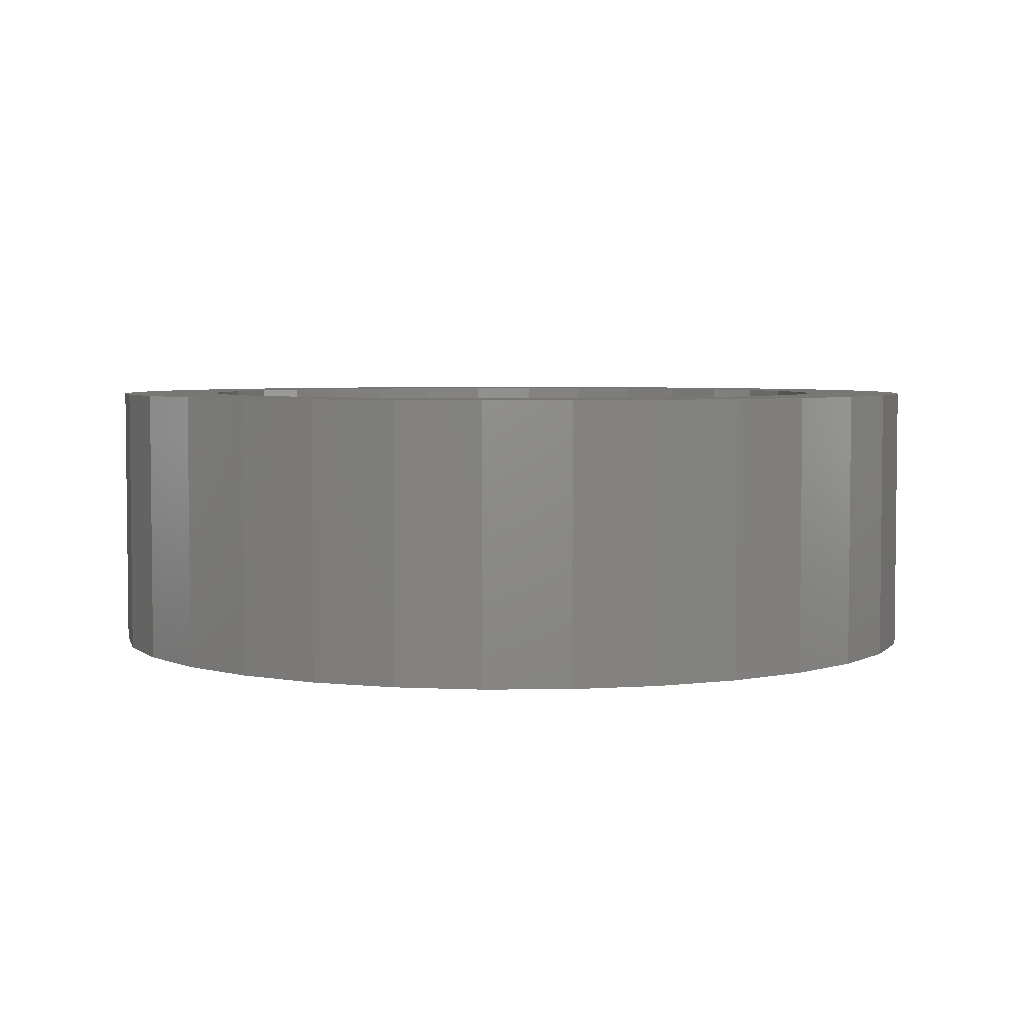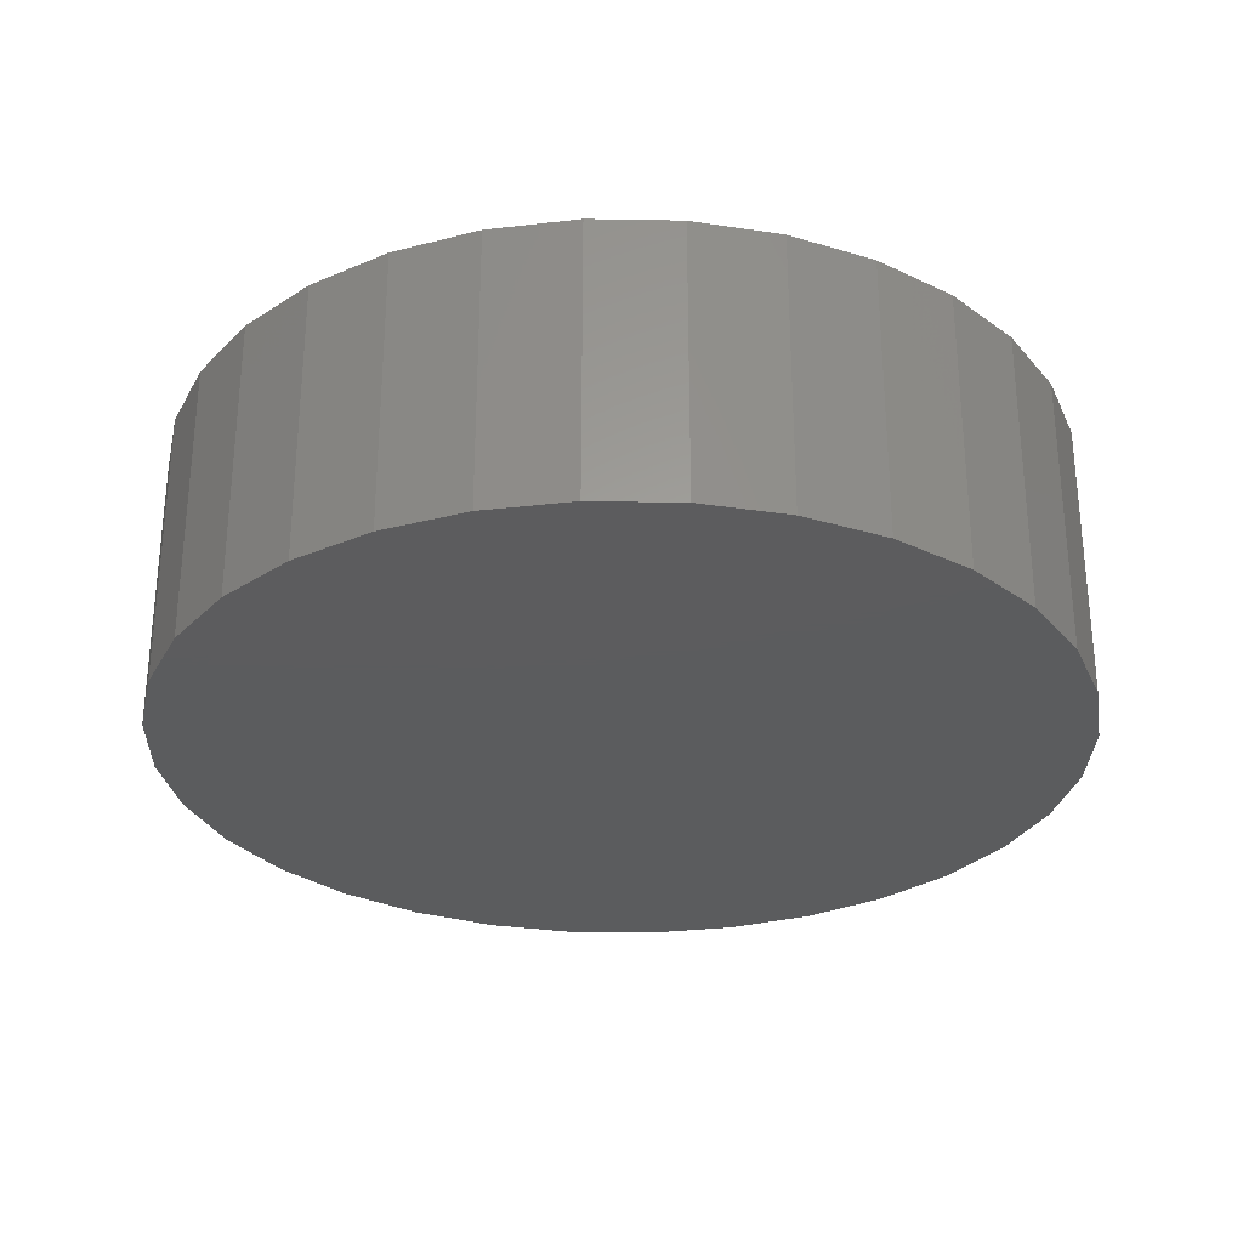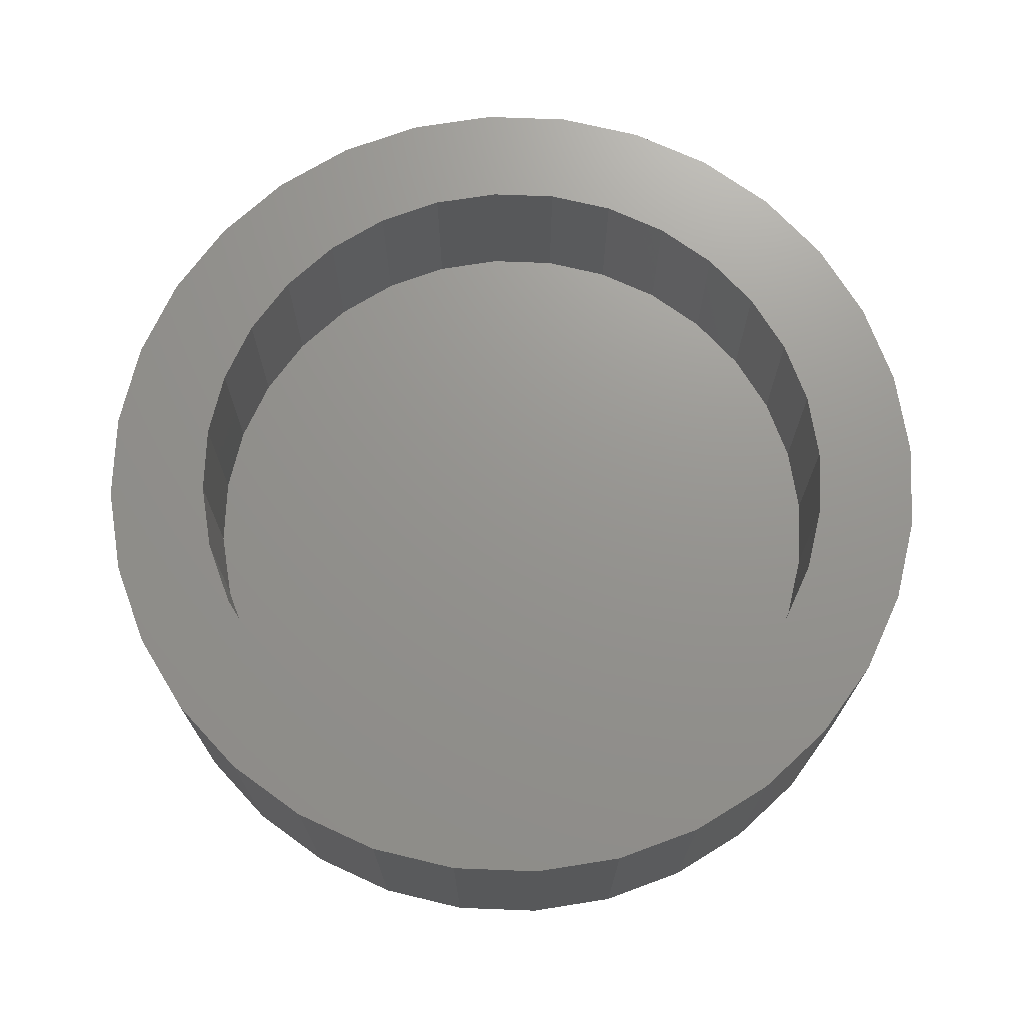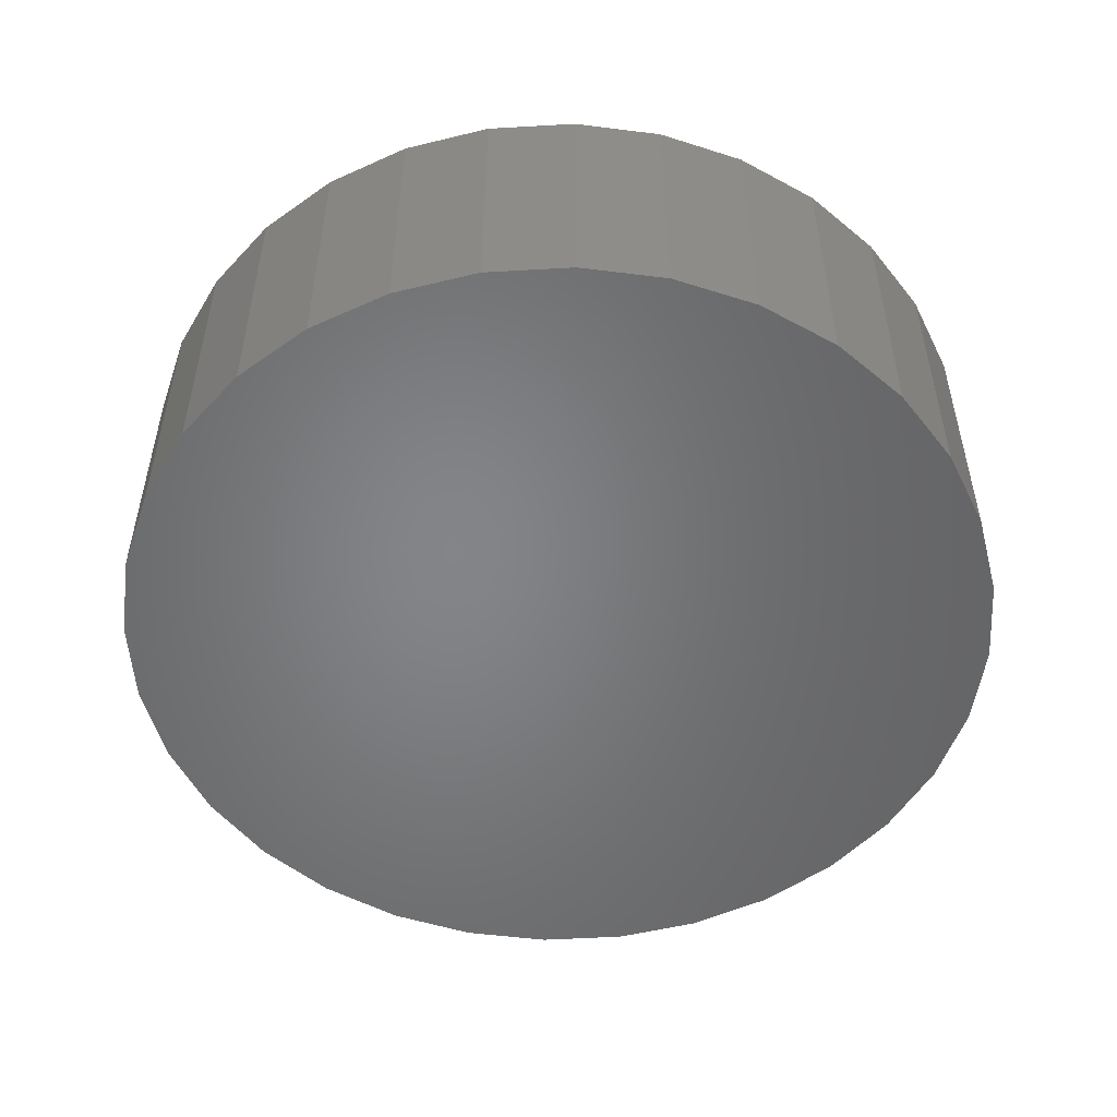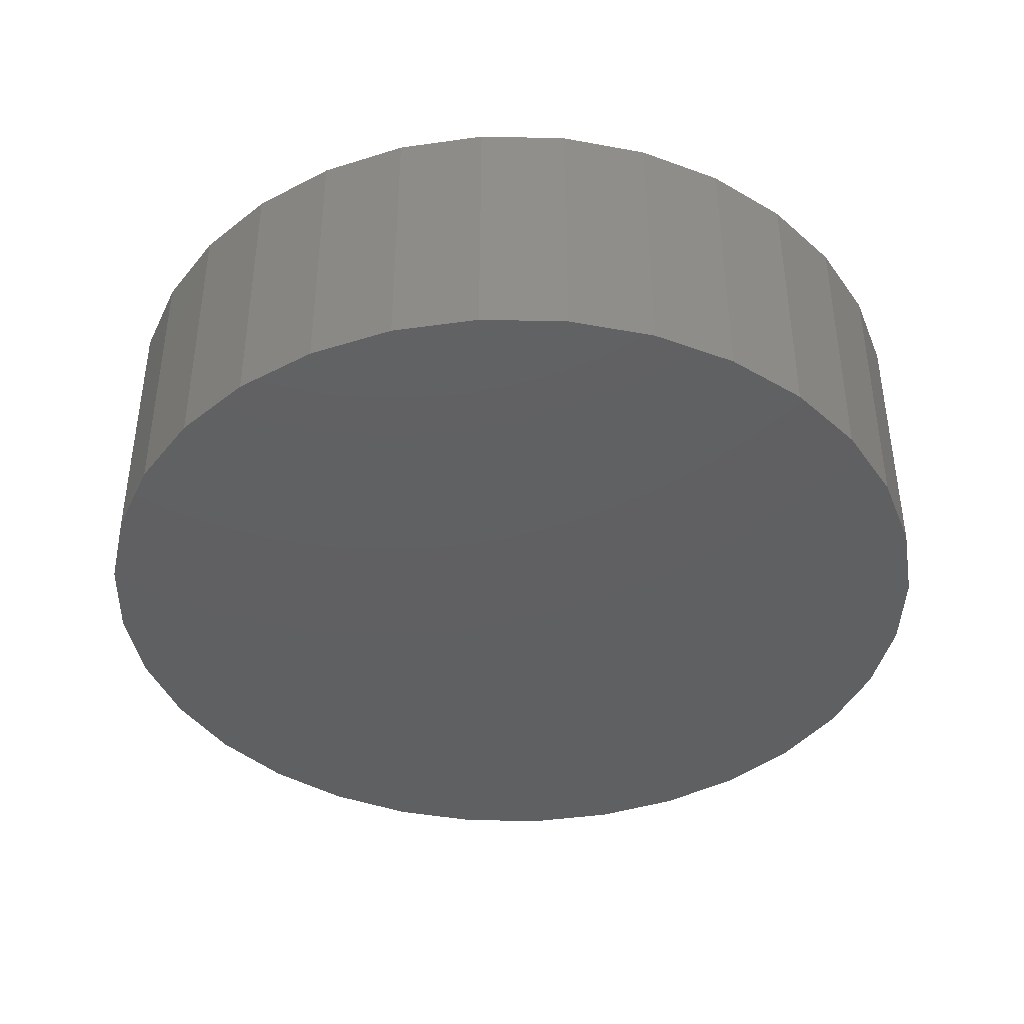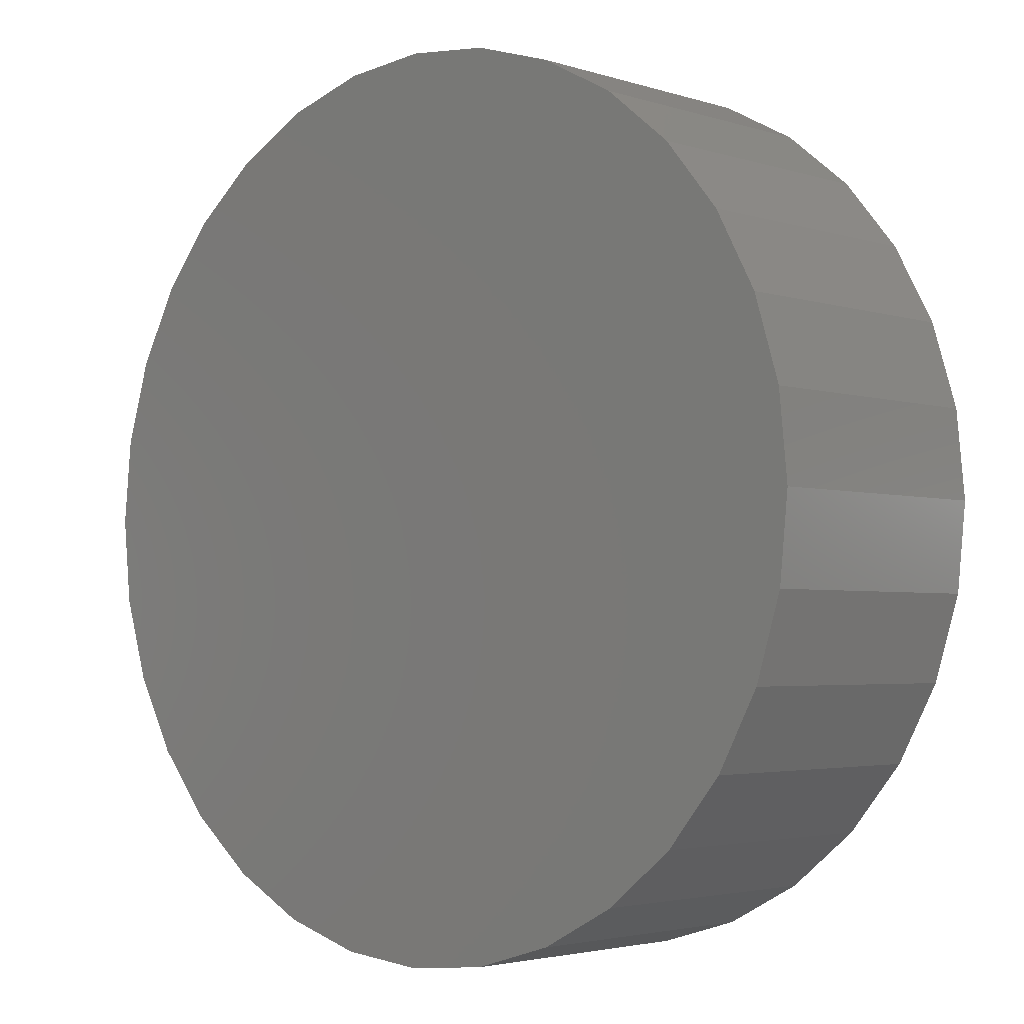
<metadata>
{"format":"stl","ext":"stl","renderer":"f3d","projection":"perspective","resolution":1024,"background":"white","views":[{"elev":4.2,"azim":-86.3,"up":"+Z"},{"elev":-29.3,"azim":-74.6,"up":"+Z"},{"elev":71.1,"azim":154.1,"up":"+Z"},{"elev":-52.1,"azim":-69.6,"up":"+Z"},{"elev":-41.2,"azim":-97.1,"up":"+Z"},{"elev":-3.1,"azim":-137.6,"up":"+Y"}]}
</metadata>
<code>
# stl→obj: 128 verts, 252 faces
v 0.4082 0.1096 0.07031
v 0.3875 0.09258 0.07031
v 0.4635 0.09929 0.07031
v 0.4438 0.0933 0.07031
v 0.4256 0.08358 0.07031
v 0.3705 0.0719 0.07031
v 0.4096 0.07048 0.07031
v 0.3965 0.05453 0.07031
v 0.3579 0.04829 0.07031
v 0.3705 -0.07979 0.07031
v 0.4096 -0.07838 0.07031
v 0.3965 -0.06243 0.07031
v 0.4256 -0.09147 0.07031
v 0.3875 -0.1005 0.07031
v 0.4438 -0.1012 0.07031
v 0.5599 0.1096 0.07031
v 0.5046 0.09929 0.07031
v 0.5243 0.0933 0.07031
v 0.5806 0.09258 0.07031
v 0.5425 0.08358 0.07031
v 0.5976 0.0719 0.07031
v 0.5585 0.07048 0.07031
v 0.5716 0.05453 0.07031
v 0.5976 -0.07979 0.07031
v 0.6102 -0.05619 0.07031
v 0.5716 -0.06243 0.07031
v 0.5585 -0.07838 0.07031
v 0.5425 -0.09147 0.07031
v 0.5806 -0.1005 0.07031
v 0.5243 -0.1012 0.07031
v 0.5046 -0.1072 0.07031
v 0.5599 -0.1175 0.07031
v 0.4082 -0.1175 0.07031
v 0.4318 -0.1301 0.07031
v 0.484 -0.1092 0.07031
v 0.4635 -0.1072 0.07031
v 0.484 0.1013 0.07031
v 0.5363 0.1222 0.07031
v 0.5107 0.1299 0.07031
v 0.484 0.1326 0.07031
v 0.4574 0.1299 0.07031
v 0.4318 0.1222 0.07031
v 0.4574 -0.1378 0.07031
v 0.484 -0.1405 0.07031
v 0.5107 -0.1378 0.07031
v 0.5363 -0.1301 0.07031
v 0.3579 -0.05619 0.07031
v 0.3868 -0.04423 0.07031
v 0.3502 -0.03058 0.07031
v 0.3808 -0.02448 0.07031
v 0.3475 -0.003947 0.07031
v 0.3788 -0.003947 0.07031
v 0.3502 0.02269 0.07031
v 0.3808 0.01659 0.07031
v 0.3868 0.03634 0.07031
v 0.6102 0.04829 0.07031
v 0.5813 0.03634 0.07031
v 0.6179 0.02269 0.07031
v 0.5873 0.01659 0.07031
v 0.6206 -0.003947 0.07031
v 0.5893 -0.003947 0.07031
v 0.6179 -0.03058 0.07031
v 0.5873 -0.02448 0.07031
v 0.5813 -0.04423 0.07031
v 0.484 -0.1092 0.01562
v 0.5046 -0.1072 0.01562
v 0.5243 -0.1012 0.01562
v 0.5425 -0.09147 0.01562
v 0.5585 -0.07838 0.01562
v 0.5716 -0.06243 0.01562
v 0.5813 -0.04423 0.01562
v 0.5873 -0.02448 0.01562
v 0.5893 -0.003947 0.01562
v 0.4635 -0.1072 0.01562
v 0.4438 -0.1012 0.01562
v 0.4256 -0.09147 0.01562
v 0.4096 -0.07838 0.01562
v 0.3965 -0.06243 0.01562
v 0.3868 -0.04423 0.01562
v 0.3808 -0.02448 0.01562
v 0.3788 -0.003947 0.01562
v 0.484 0.1013 0.01562
v 0.4635 0.09929 0.01562
v 0.4438 0.0933 0.01562
v 0.4256 0.08358 0.01562
v 0.4096 0.07048 0.01562
v 0.3965 0.05453 0.01562
v 0.3868 0.03634 0.01562
v 0.3808 0.01659 0.01562
v 0.5046 0.09929 0.01562
v 0.5243 0.0933 0.01562
v 0.5425 0.08358 0.01562
v 0.5585 0.07048 0.01562
v 0.5716 0.05453 0.01562
v 0.5813 0.03634 0.01562
v 0.5873 0.01659 0.01562
v 0.6206 -0.003947 -0.01562
v 0.6179 -0.03058 -0.01562
v 0.6102 -0.05619 -0.01562
v 0.5976 -0.07979 -0.01562
v 0.5806 -0.1005 -0.01562
v 0.5599 -0.1175 -0.01562
v 0.5363 -0.1301 -0.01562
v 0.5107 -0.1378 -0.01562
v 0.484 -0.1405 -0.01562
v 0.4574 -0.1378 -0.01562
v 0.4318 -0.1301 -0.01562
v 0.4082 -0.1175 -0.01562
v 0.3875 -0.1005 -0.01562
v 0.3705 -0.07979 -0.01562
v 0.3579 -0.05619 -0.01562
v 0.3502 -0.03058 -0.01562
v 0.3475 -0.003947 -0.01562
v 0.3502 0.02269 -0.01562
v 0.3579 0.04829 -0.01562
v 0.3705 0.0719 -0.01562
v 0.3875 0.09258 -0.01562
v 0.4082 0.1096 -0.01562
v 0.4318 0.1222 -0.01562
v 0.4574 0.1299 -0.01562
v 0.484 0.1326 -0.01562
v 0.5107 0.1299 -0.01562
v 0.5363 0.1222 -0.01562
v 0.5599 0.1096 -0.01562
v 0.5806 0.09258 -0.01562
v 0.5976 0.0719 -0.01562
v 0.6102 0.04829 -0.01562
v 0.6179 0.02269 -0.01562
f 1 2 3
f 3 2 4
f 5 4 2
f 2 6 5
f 5 6 7
f 8 7 6
f 6 9 8
f 10 11 12
f 13 11 10
f 10 14 13
f 13 14 15
f 16 17 18
f 16 18 19
f 19 18 20
f 19 20 21
f 20 22 21
f 21 22 23
f 24 25 26
f 24 26 27
f 24 27 28
f 24 28 29
f 29 28 30
f 29 30 31
f 29 31 32
f 33 34 35
f 33 35 36
f 33 36 15
f 33 15 14
f 37 17 16
f 37 16 38
f 37 38 39
f 37 39 40
f 37 40 41
f 37 41 42
f 37 42 1
f 37 1 3
f 35 34 43
f 35 43 44
f 35 44 45
f 35 45 46
f 35 46 32
f 35 32 31
f 10 12 47
f 47 12 48
f 47 48 49
f 49 48 50
f 49 50 51
f 51 50 52
f 51 52 53
f 53 52 54
f 53 54 9
f 9 54 55
f 9 55 8
f 21 23 56
f 56 23 57
f 56 57 58
f 58 57 59
f 58 59 60
f 60 59 61
f 60 61 62
f 62 61 63
f 62 63 25
f 25 63 64
f 25 64 26
f 65 31 66
f 66 31 30
f 66 30 67
f 67 30 28
f 67 28 68
f 68 28 27
f 68 27 69
f 69 27 26
f 69 26 70
f 70 26 64
f 70 64 71
f 71 64 63
f 71 63 72
f 72 63 61
f 72 61 73
f 31 65 35
f 35 65 74
f 35 74 36
f 36 74 75
f 36 75 15
f 15 75 76
f 15 76 13
f 13 76 77
f 13 77 11
f 11 77 78
f 11 78 12
f 12 78 79
f 12 79 48
f 48 79 80
f 48 80 50
f 50 80 81
f 50 81 52
f 82 3 83
f 83 3 4
f 83 4 84
f 84 4 5
f 84 5 85
f 85 5 7
f 85 7 86
f 86 7 8
f 86 8 87
f 87 8 55
f 87 55 88
f 88 55 54
f 88 54 89
f 89 54 52
f 89 52 81
f 3 82 37
f 37 82 90
f 37 90 17
f 17 90 91
f 17 91 18
f 18 91 92
f 18 92 20
f 20 92 93
f 20 93 22
f 22 93 94
f 22 94 23
f 23 94 95
f 23 95 57
f 57 95 96
f 57 96 59
f 59 96 73
f 59 73 61
f 97 60 98
f 98 60 62
f 98 62 99
f 99 62 25
f 99 25 100
f 100 25 24
f 100 24 101
f 101 24 29
f 101 29 102
f 102 29 32
f 102 32 103
f 103 32 46
f 103 46 104
f 104 46 45
f 104 45 105
f 105 45 44
f 105 44 106
f 106 44 43
f 106 43 107
f 107 43 34
f 107 34 108
f 108 34 33
f 108 33 109
f 109 33 14
f 109 14 110
f 110 14 10
f 110 10 111
f 111 10 47
f 111 47 112
f 112 47 49
f 112 49 113
f 113 49 51
f 113 51 114
f 114 51 53
f 114 53 115
f 115 53 9
f 115 9 116
f 116 9 6
f 116 6 117
f 117 6 2
f 117 2 118
f 118 2 1
f 118 1 119
f 119 1 42
f 119 42 120
f 120 42 41
f 120 41 121
f 121 41 40
f 121 40 122
f 122 40 39
f 122 39 123
f 123 39 38
f 123 38 124
f 124 38 16
f 124 16 125
f 125 16 19
f 125 19 126
f 126 19 21
f 126 21 127
f 127 21 56
f 127 56 128
f 128 56 58
f 128 58 97
f 97 58 60
f 121 122 120
f 119 120 122
f 123 119 122
f 104 106 103
f 105 106 104
f 106 107 103
f 103 107 108
f 103 108 102
f 102 108 109
f 102 109 101
f 101 109 110
f 101 110 100
f 100 110 111
f 100 111 99
f 99 111 112
f 99 112 98
f 98 112 113
f 98 113 97
f 97 113 114
f 97 114 128
f 128 114 115
f 128 115 127
f 127 115 116
f 127 116 126
f 126 116 117
f 126 117 125
f 125 117 118
f 125 118 124
f 124 118 119
f 124 119 123
f 83 90 82
f 90 83 84
f 90 84 91
f 91 84 85
f 91 85 92
f 68 75 67
f 67 75 74
f 67 74 66
f 66 74 65
f 92 85 93
f 93 85 86
f 93 86 94
f 94 86 87
f 94 87 95
f 95 87 88
f 95 88 96
f 96 88 89
f 96 89 73
f 73 89 81
f 73 81 72
f 72 81 80
f 72 80 71
f 71 80 79
f 71 79 70
f 70 79 78
f 70 78 69
f 69 78 77
f 69 77 68
f 68 77 76
f 68 76 75

</code>
